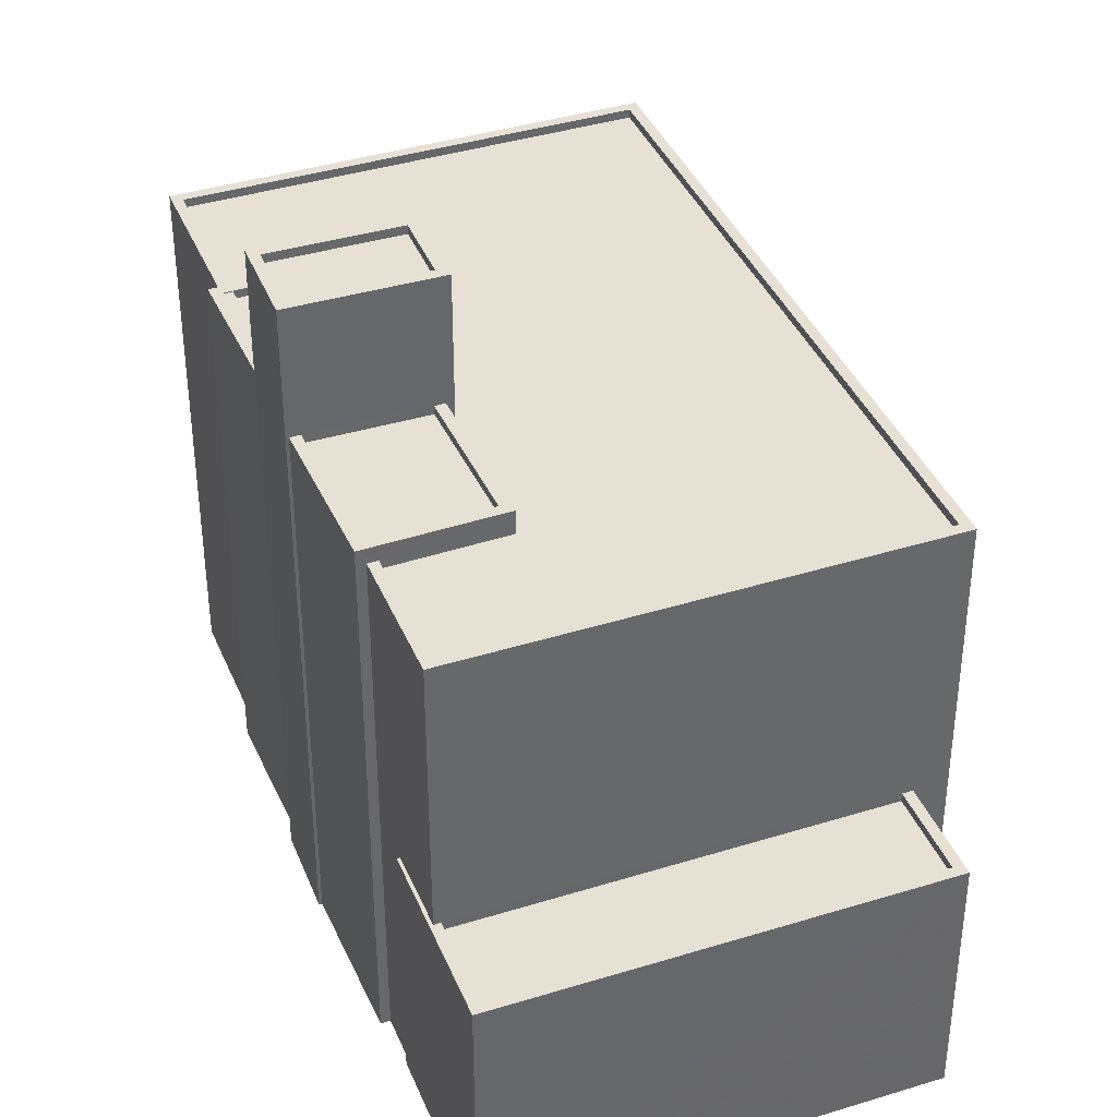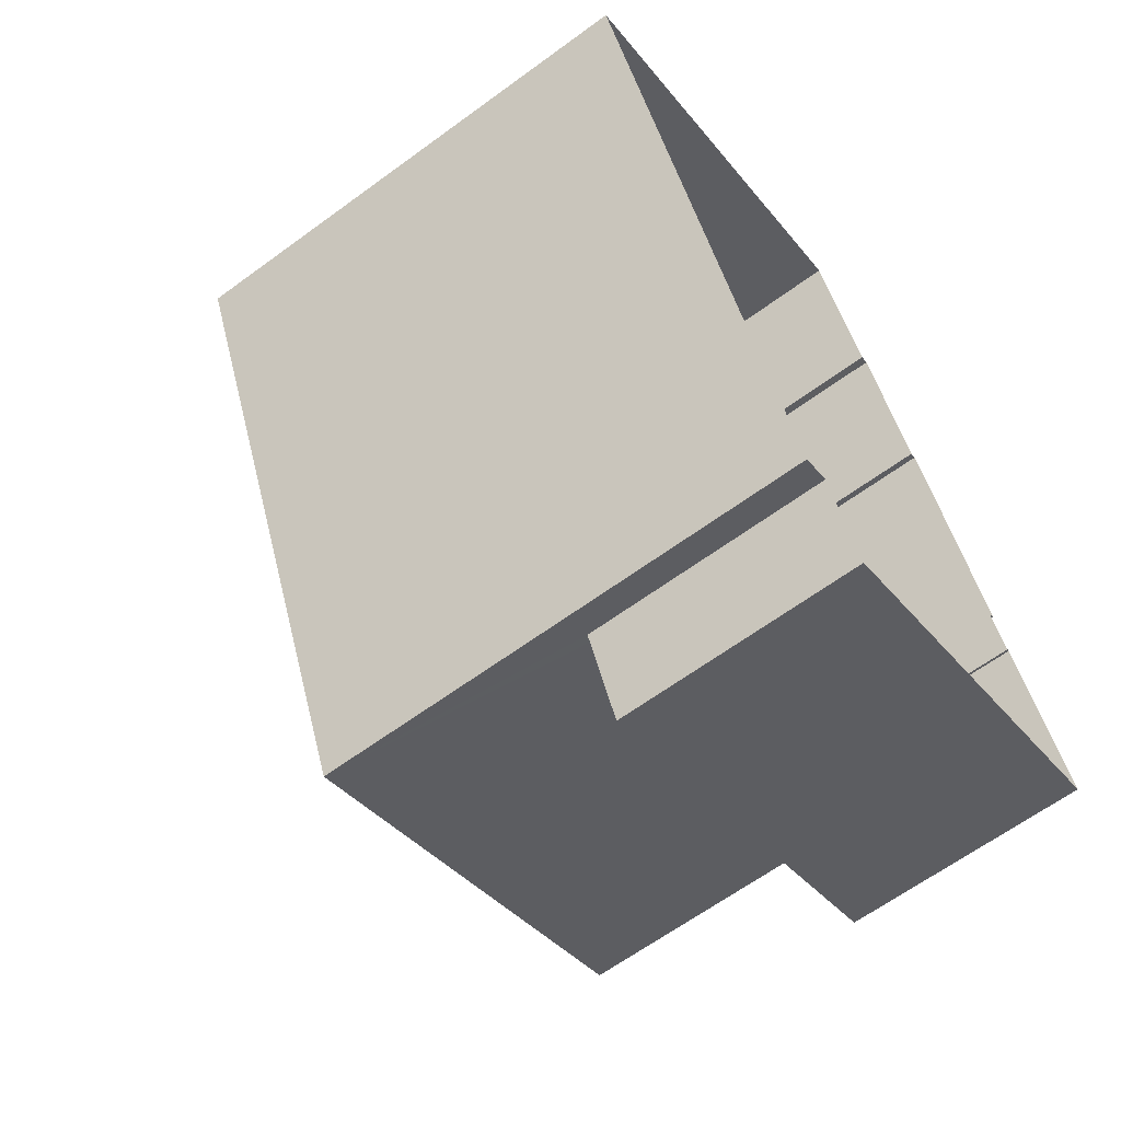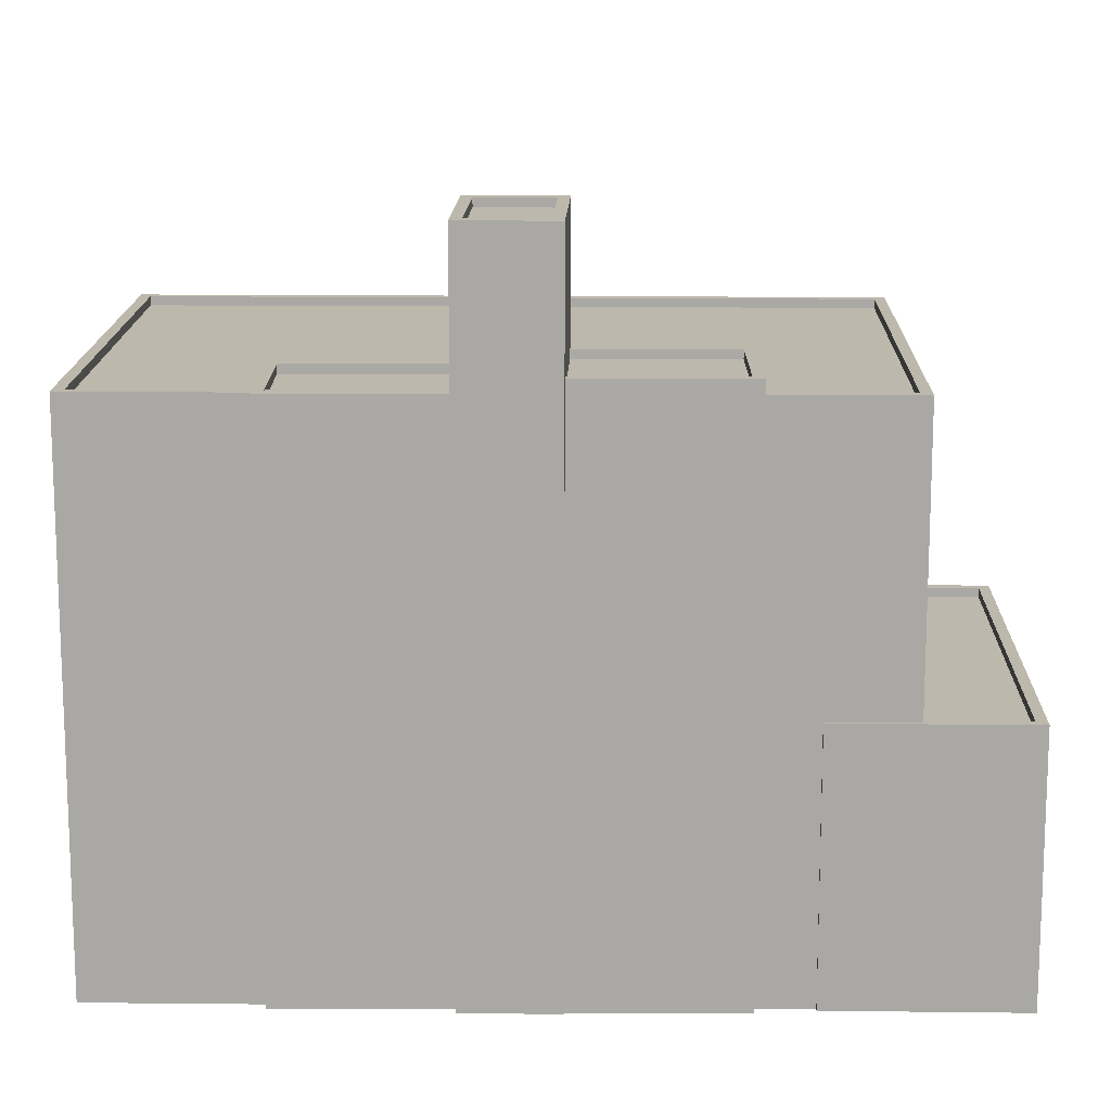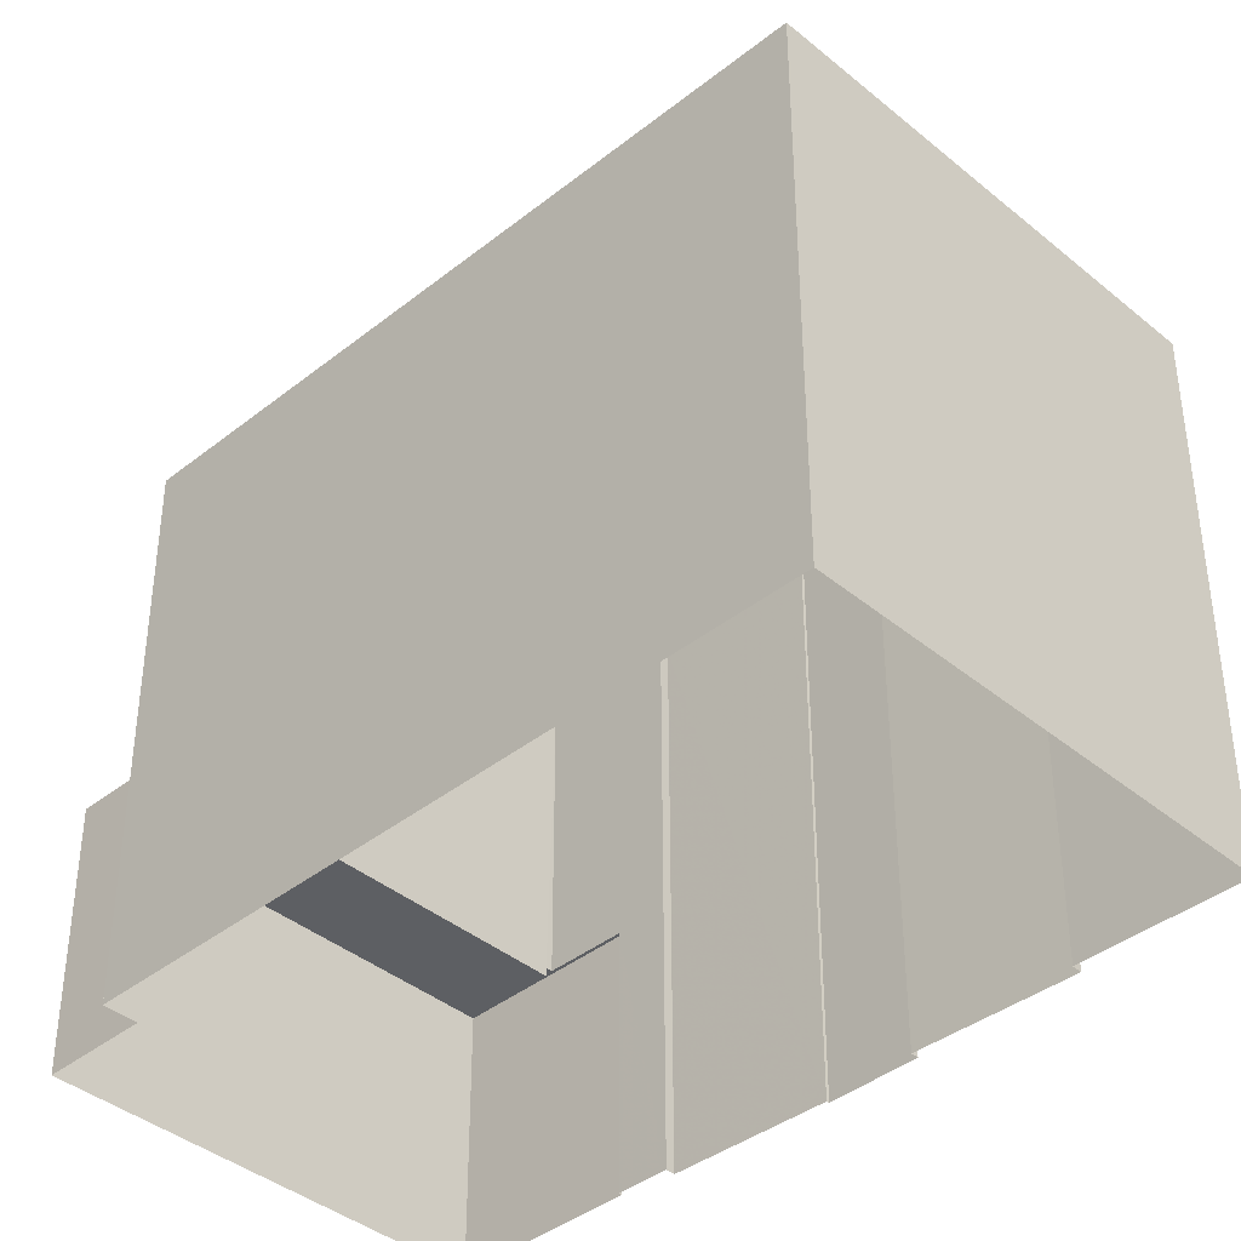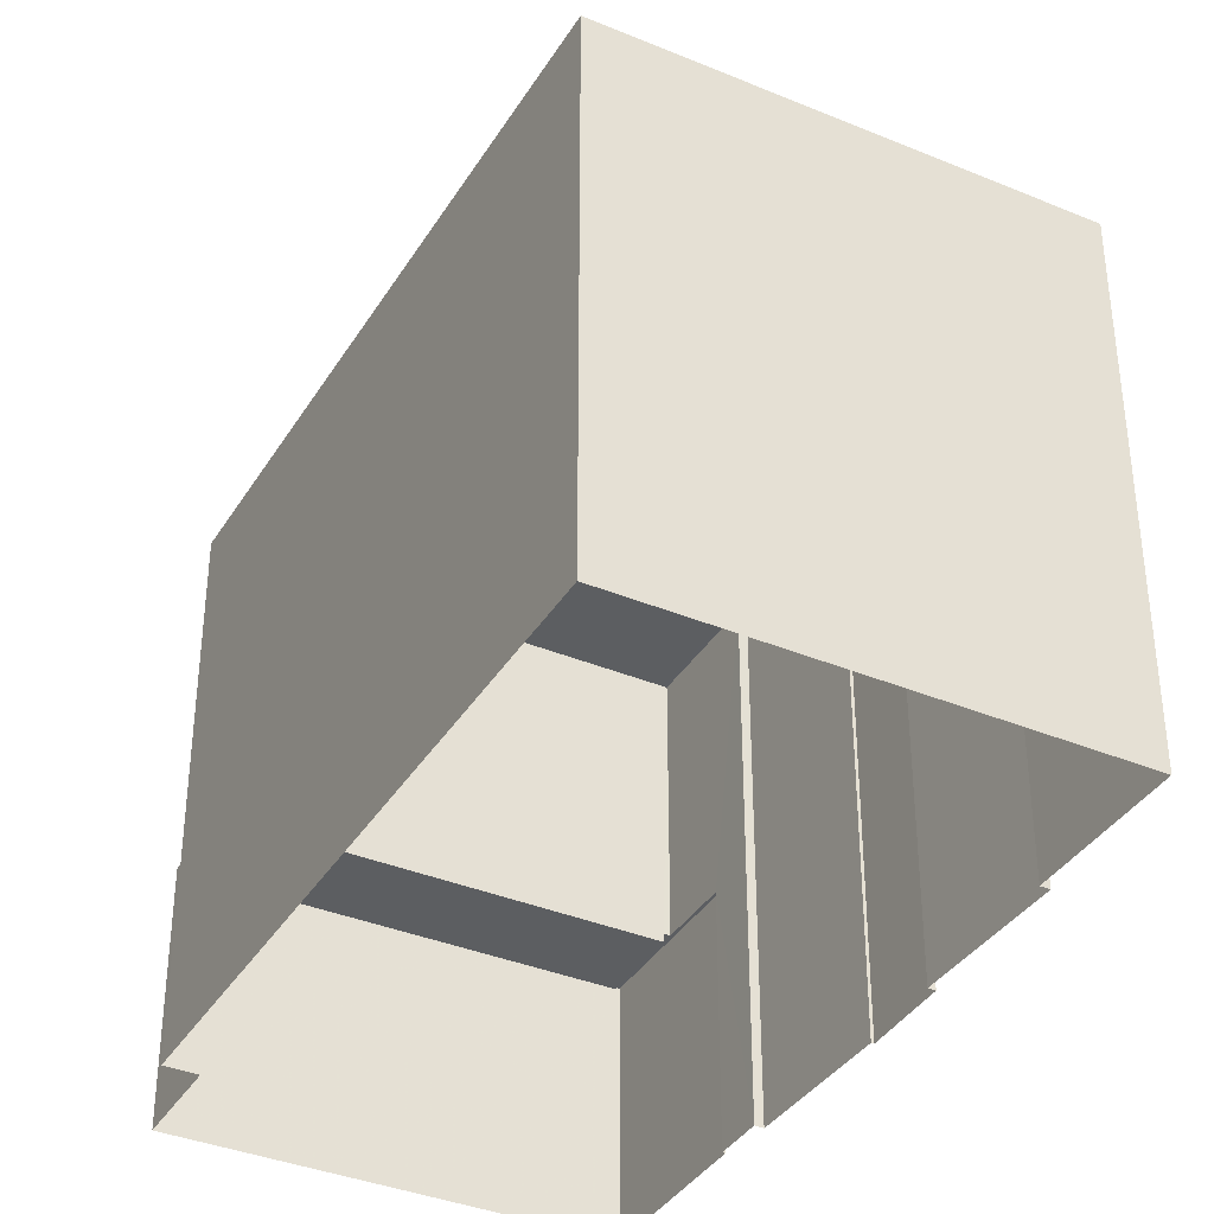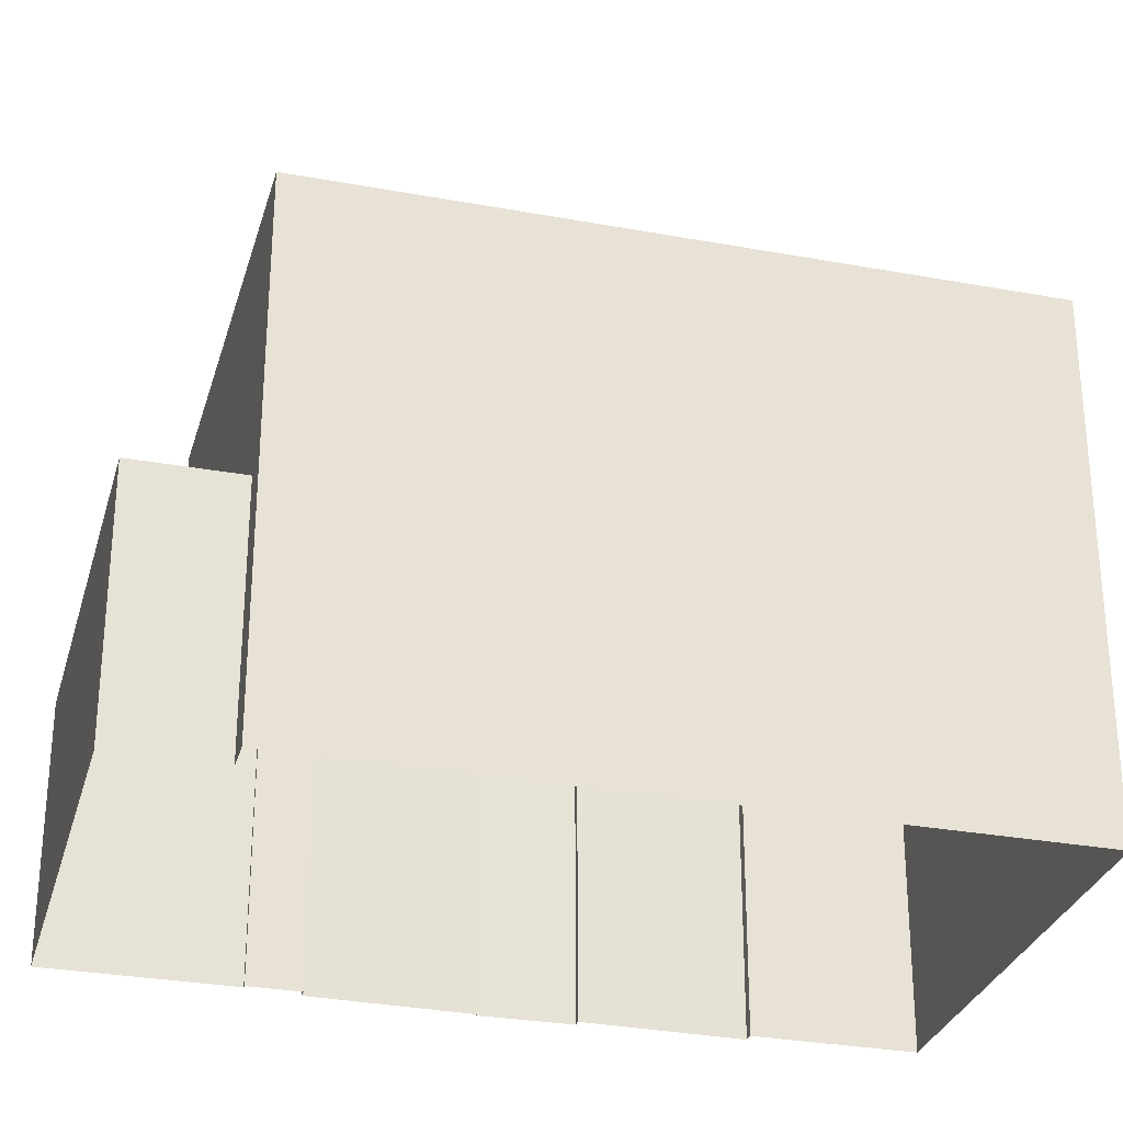
<metadata>
{"format":"obj","ext":"obj","renderer":"f3d","projection":"perspective","resolution":1024,"background":"white","views":[{"elev":39.2,"azim":-44.0,"up":"+Z"},{"elev":-64.0,"azim":126.5,"up":"+Y"},{"elev":14.7,"azim":-111.4,"up":"+Z"},{"elev":-40.1,"azim":111.7,"up":"+Z"},{"elev":-37.4,"azim":129.2,"up":"+Z"},{"elev":-29.9,"azim":52.2,"up":"+Z"}]}
</metadata>
<code>
v -6963 -3.732e+04 9.721
v -6964 -3.732e+04 9.971
v -6964 -3.732e+04 9.721
v -6963 -3.732e+04 9.971
v -6951 -3.732e+04 9.967
v -6953 -3.732e+04 9.717
v -6953 -3.732e+04 9.967
v -6951 -3.732e+04 9.717
v -6962 -3.731e+04 9.971
v -6962 -3.731e+04 2.59
v -6962 -3.731e+04 2.59
v -6962 -3.731e+04 9.972
v -6964 -3.732e+04 9.971
v -6964 -3.732e+04 2.59
v -6951 -3.732e+04 2.586
v -6952 -3.732e+04 9.967
v -6952 -3.732e+04 2.585
v -6951 -3.732e+04 9.967
v -6963 -3.732e+04 17.93
v -6963 -3.732e+04 9.971
v -6950 -3.732e+04 17.93
v -6950 -3.732e+04 2.585
v -6942 -3.73e+04 17.93
v -6942 -3.73e+04 2.586
v -6955 -3.73e+04 2.591
v -6955 -3.73e+04 17.93
v -6957 -3.73e+04 17.93
v -6957 -3.73e+04 2.591
v -6961 -3.731e+04 2.59
v -6961 -3.731e+04 17.93
v -6956 -3.73e+04 17.93
v -6955 -3.73e+04 17.68
v -6955 -3.73e+04 17.93
v -6956 -3.73e+04 17.68
v -6961 -3.731e+04 17.68
v -6962 -3.732e+04 17.93
v -6962 -3.732e+04 17.68
v -6961 -3.731e+04 17.93
v -6943 -3.73e+04 17.93
v -6943 -3.73e+04 17.68
v -6950 -3.732e+04 17.93
v -6950 -3.732e+04 17.68
v -6956 -3.73e+04 17.93
v -6958 -3.731e+04 17.93
v -6958 -3.731e+04 17.71
v -6956 -3.73e+04 17.71
v -6953 -3.73e+04 17.96
v -6953 -3.73e+04 17.68
v -6957 -3.73e+04 17.96
v -6957 -3.73e+04 2.591
v -6959 -3.731e+04 17.96
v -6959 -3.731e+04 2.59
v -6955 -3.731e+04 17.96
v -6955 -3.731e+04 17.68
v -6956 -3.731e+04 17.71
v -6956 -3.731e+04 17.96
v -6955 -3.731e+04 17.96
v -6955 -3.731e+04 17.71
v -6957 -3.73e+04 17.93
v -6957 -3.73e+04 17.96
v -6958 -3.731e+04 17.96
v -6958 -3.731e+04 17.93
v -6954 -3.73e+04 17.71
v -6954 -3.73e+04 17.96
v -6958 -3.731e+04 17.68
v -6961 -3.731e+04 2.59
v -6958 -3.731e+04 18.37
v -6961 -3.731e+04 18.37
v -6960 -3.731e+04 2.59
v -6960 -3.731e+04 18.37
v -6956 -3.731e+04 17.68
v -6956 -3.731e+04 18.37
v -6958 -3.731e+04 18.37
v -6958 -3.731e+04 18.12
v -6961 -3.731e+04 18.12
v -6961 -3.731e+04 18.37
v -6960 -3.731e+04 18.12
v -6960 -3.731e+04 18.37
v -6956 -3.731e+04 18.12
v -6956 -3.731e+04 18.37
v -6956 -3.731e+04 17.68
v -6960 -3.731e+04 2.59
v -6956 -3.731e+04 22.03
v -6960 -3.731e+04 22.03
v -6959 -3.731e+04 22.03
v -6959 -3.731e+04 2.591
v -6955 -3.731e+04 17.68
v -6955 -3.731e+04 22.03
v -6955 -3.731e+04 22.03
v -6955 -3.731e+04 21.78
v -6956 -3.731e+04 21.78
v -6956 -3.731e+04 22.03
v -6959 -3.731e+04 21.78
v -6959 -3.731e+04 22.03
v -6959 -3.731e+04 21.78
v -6959 -3.731e+04 22.03
f 25 24 28
f 24 22 15
f 50 28 52
f 69 86 52
f 82 86 69
f 14 15 17
f 69 29 66
f 11 10 14
f 10 29 15
f 52 28 24
f 52 24 15
f 69 52 15
f 10 15 14
f 29 69 15
f 1 2 3
f 1 4 2
f 5 6 7
f 5 8 6
f 7 6 3
f 2 7 3
f 9 10 11
f 12 9 11
f 13 11 14
f 13 12 11
f 15 16 17
f 15 18 16
f 16 13 14
f 17 16 14
f 4 1 5
f 4 19 20
f 19 5 21
f 1 8 5
f 22 18 15
f 21 18 22
f 5 18 21
f 19 4 5
f 23 24 25
f 26 23 25
f 24 21 22
f 24 23 21
f 25 27 26
f 25 28 27
f 20 19 9
f 10 9 29
f 29 9 30
f 9 19 30
f 31 32 33
f 31 34 32
f 35 36 37
f 35 38 36
f 39 32 40
f 39 33 32
f 41 40 42
f 41 39 40
f 41 42 37
f 36 41 37
f 43 44 45
f 46 43 45
f 31 47 48
f 47 31 49
f 49 27 50
f 48 34 31
f 50 27 28
f 31 27 49
f 51 49 50
f 52 51 50
f 53 48 47
f 53 54 48
f 55 56 57
f 58 55 57
f 59 60 61
f 62 59 61
f 46 63 43
f 59 43 60
f 60 43 64
f 43 63 64
f 57 64 63
f 58 57 63
f 35 65 38
f 29 30 66
f 65 67 38
f 66 30 68
f 38 67 68
f 30 38 68
f 69 66 68
f 70 69 68
f 67 71 72
f 67 65 71
f 73 74 75
f 76 73 75
f 77 76 75
f 77 78 76
f 79 74 73
f 80 79 73
f 71 81 72
f 69 70 82
f 81 83 72
f 82 70 84
f 80 83 84
f 77 79 80
f 77 80 78
f 70 78 84
f 72 83 80
f 78 80 84
f 84 85 86
f 82 84 86
f 52 86 51
f 87 54 53
f 87 53 88
f 86 85 51
f 85 88 56
f 55 45 44
f 55 44 56
f 53 56 88
f 61 44 62
f 85 61 51
f 56 44 85
f 85 44 61
f 87 88 83
f 81 87 83
f 89 90 91
f 92 89 91
f 92 91 93
f 94 92 93
f 94 93 95
f 96 94 95
f 89 95 90
f 89 96 95
f 1 3 6
f 8 1 6
f 16 18 7
f 16 2 13
f 13 20 12
f 7 18 5
f 20 9 12
f 2 4 20
f 16 7 2
f 13 2 20
f 21 41 19
f 19 36 30
f 21 23 41
f 33 23 26
f 30 36 38
f 27 33 26
f 31 33 27
f 41 23 39
f 19 41 36
f 39 23 33
f 48 32 34
f 32 48 40
f 35 37 65
f 42 40 87
f 37 42 65
f 71 65 81
f 87 48 54
f 81 42 87
f 87 40 48
f 65 42 81
f 62 44 43
f 59 62 43
f 56 53 57
f 53 47 64
f 61 60 51
f 60 47 49
f 64 47 60
f 51 60 49
f 57 53 64
f 58 63 55
f 63 46 55
f 46 45 55
f 78 70 76
f 70 68 76
f 80 73 72
f 72 73 67
f 76 68 67
f 73 76 67
f 79 75 74
f 79 77 75
f 92 84 83
f 92 94 84
f 90 93 91
f 90 95 93
f 83 88 89
f 83 89 92
f 85 84 96
f 85 89 88
f 96 84 94
f 89 85 96

</code>
